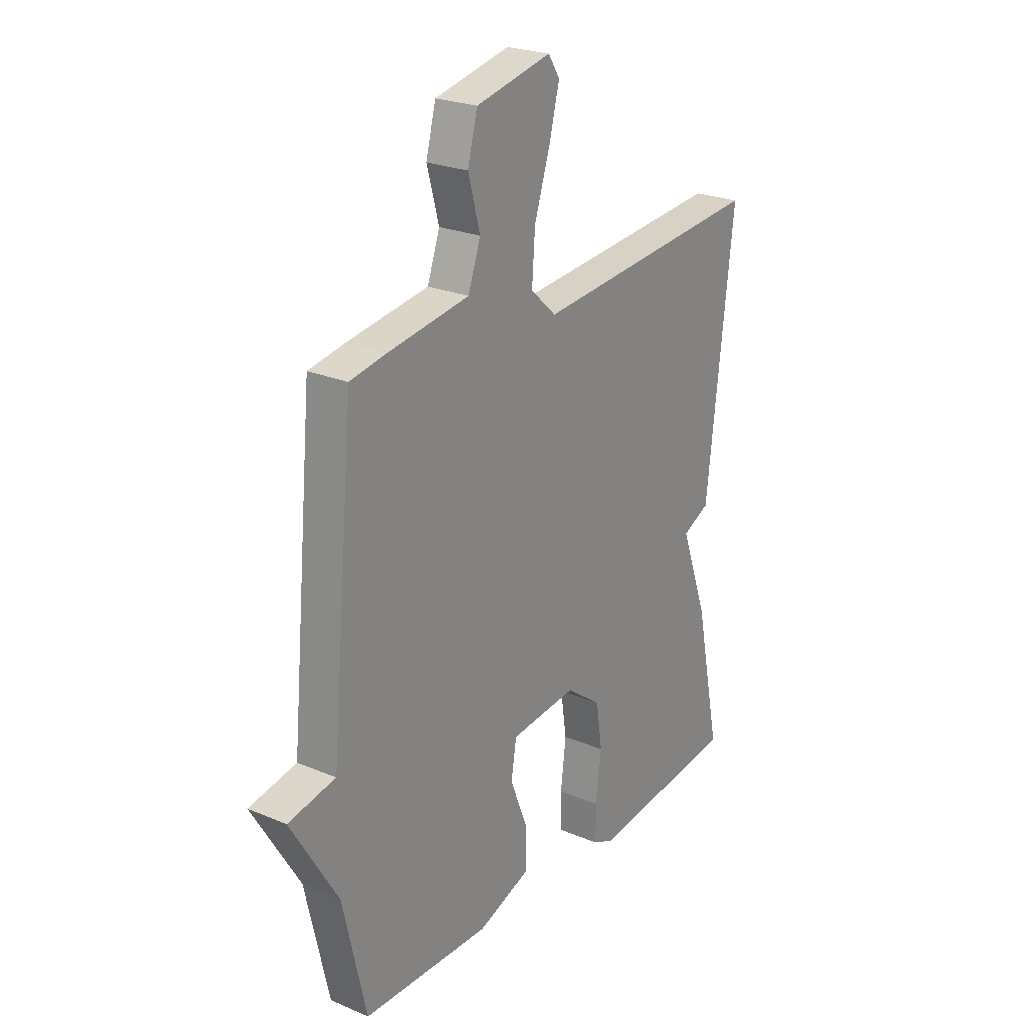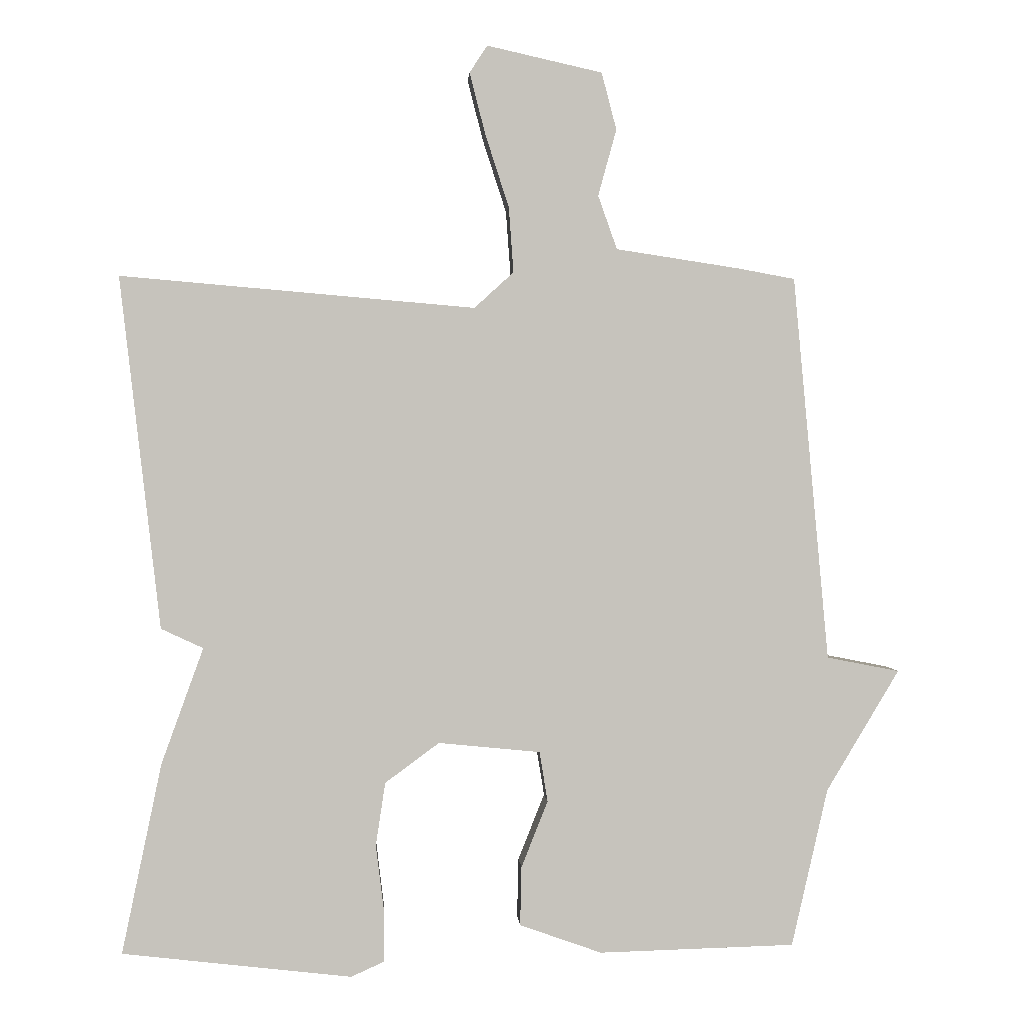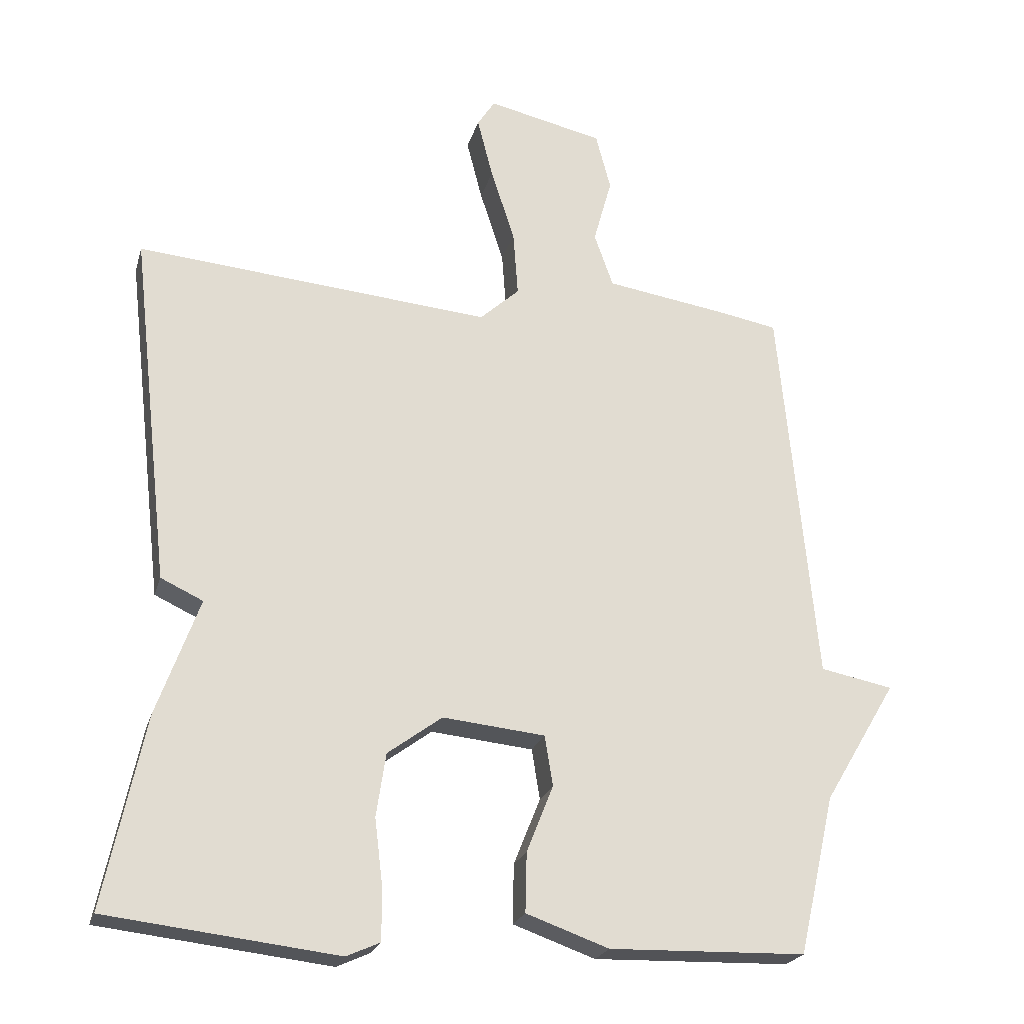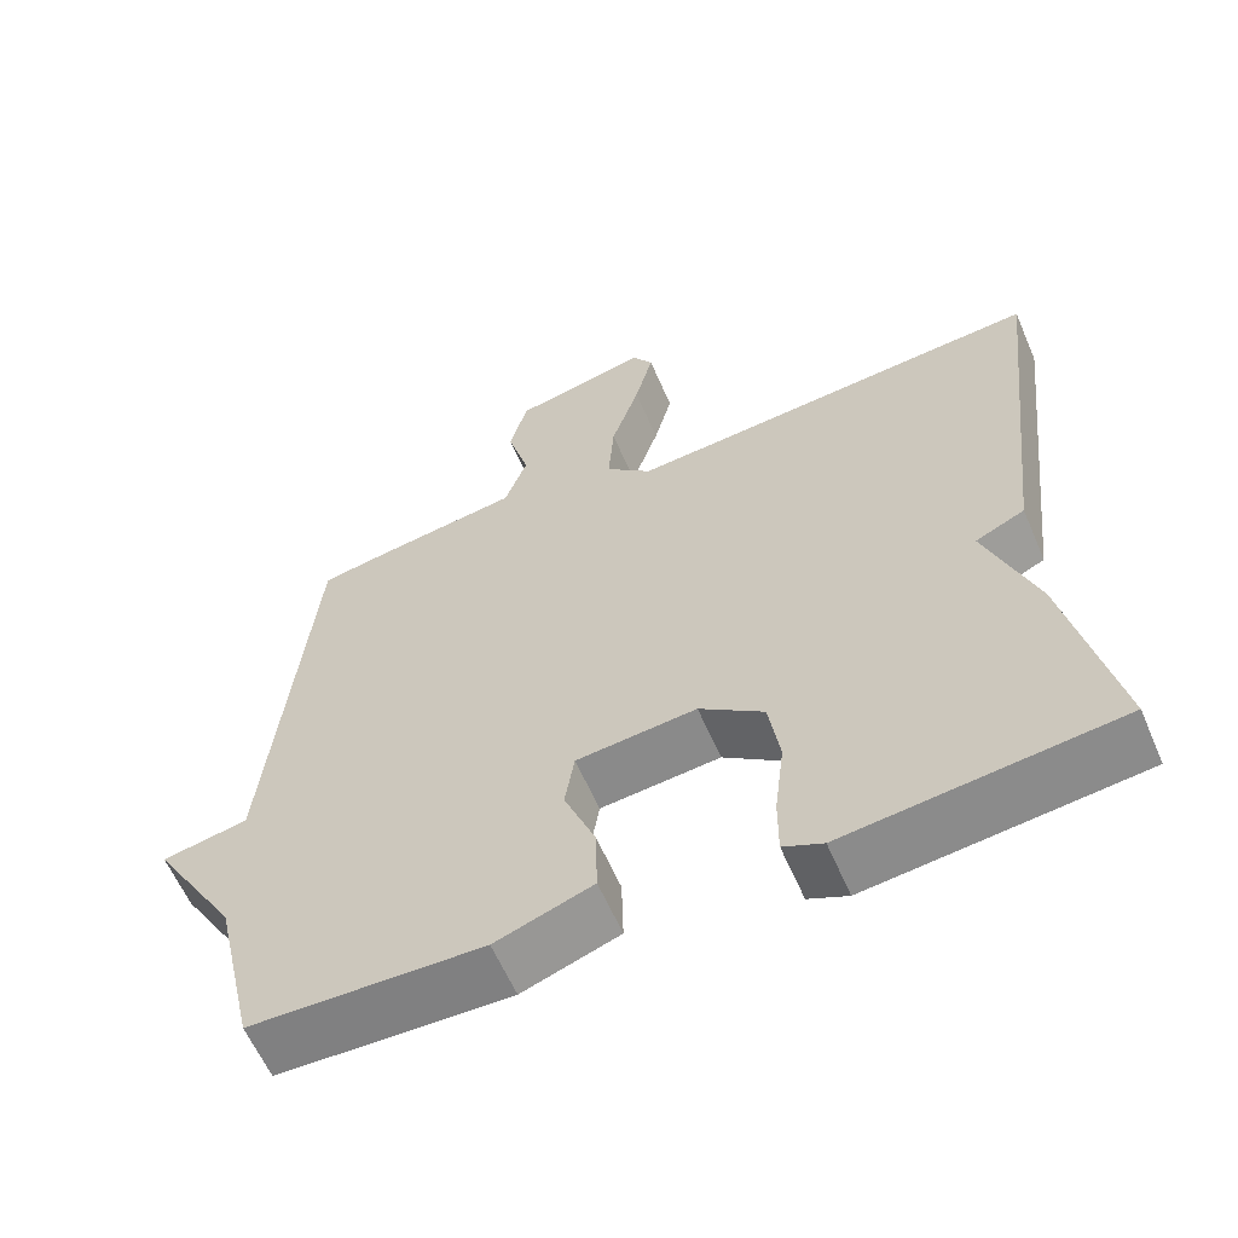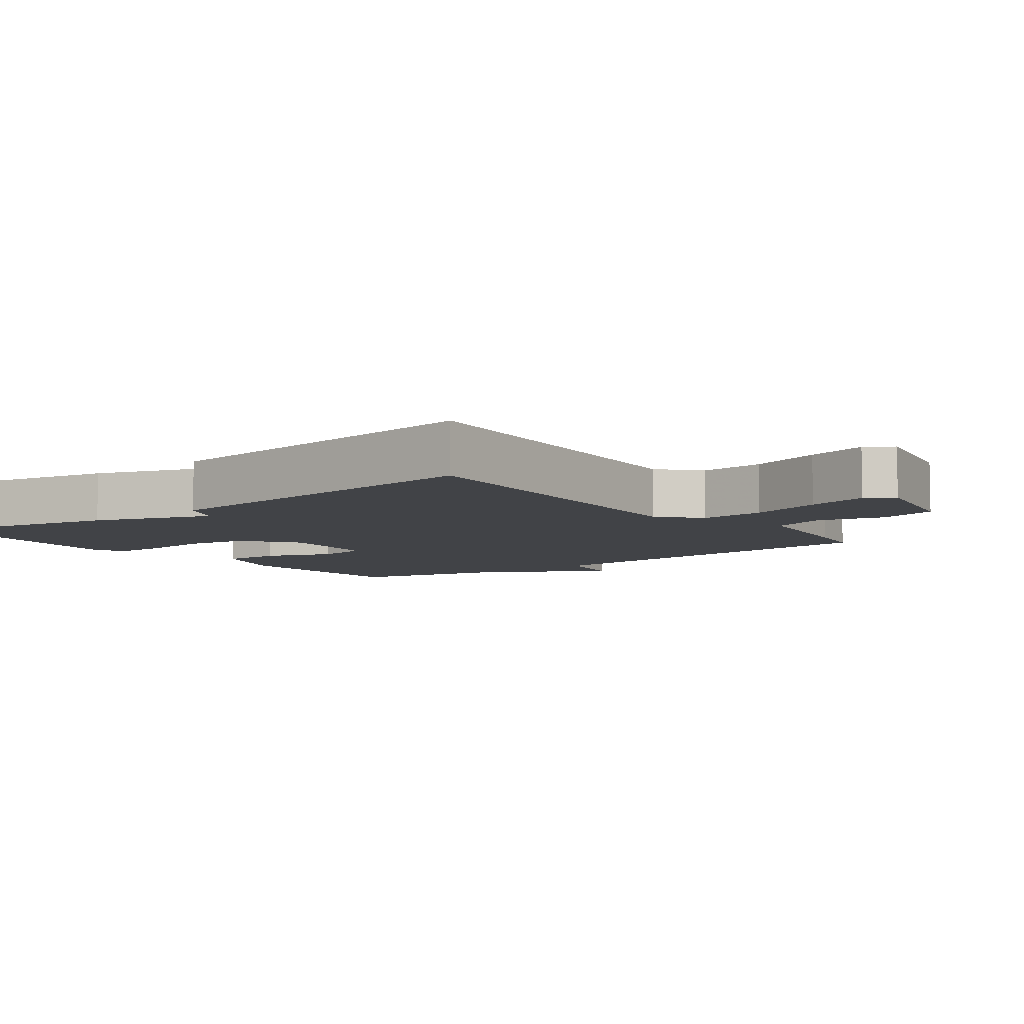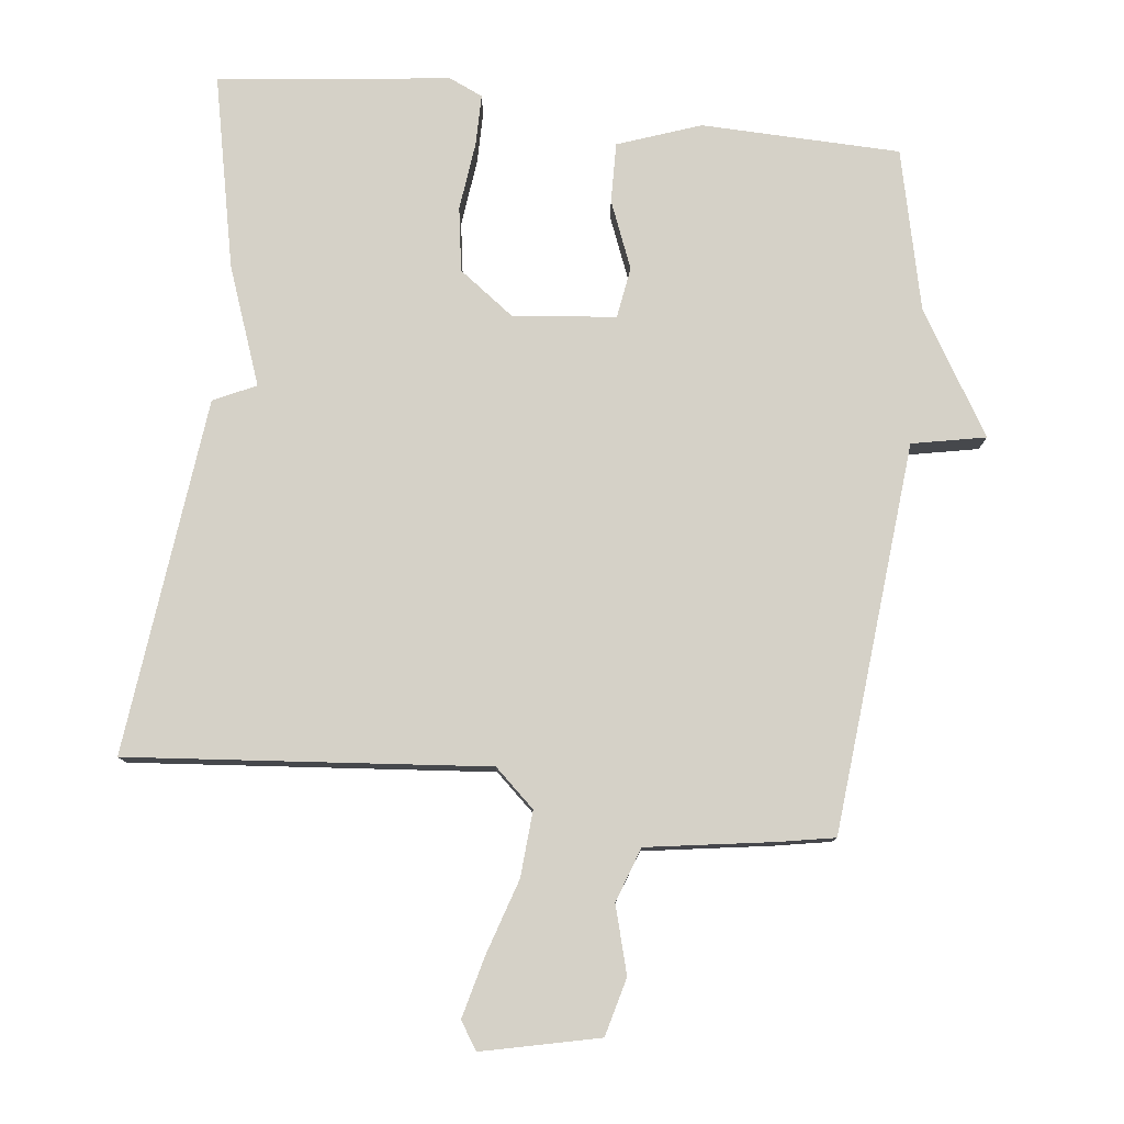
<metadata>
{"format":"obj","ext":"obj","renderer":"f3d","projection":"perspective","resolution":1024,"background":"white","views":[{"elev":24.2,"azim":125.0,"up":"+Z"},{"elev":1.5,"azim":-3.6,"up":"+Z"},{"elev":-22.8,"azim":-14.8,"up":"+Z"},{"elev":-60.8,"azim":-156.7,"up":"+Z"},{"elev":-6.9,"azim":-52.4,"up":"+Y"},{"elev":79.0,"azim":6.4,"up":"+Y"}]}
</metadata>
<code>
v 0.5 0.07 0.5
v 0.553 0.07 -0.067
v 0.66 0.07 -0.088
v 0.553 0.07 -0.267
v 0.5 0.07 -0.5
v 0.211 0.07 -0.508
v 0.09 0.07 -0.465
v 0.092 0.07 -0.378
v 0.131 0.07 -0.28
v 0.119 0.07 -0.206
v -0.031 0.07 -0.191
v -0.111 0.07 -0.25
v -0.125 0.07 -0.343
v -0.113 0.07 -0.442
v -0.113 0.07 -0.517
v -0.162 0.07 -0.539
v -0.5 0.07 -0.5
v -0.441 0.07 -0.219
v -0.379 0.07 -0.048
v -0.441 0.07 -0.019
v -0.5 0.07 0.5
v 0.022 0.07 0.455
v 0.08 0.07 0.508
v 0.073 0.07 0.604
v 0.038 0.07 0.712
v 0.015 0.07 0.802
v 0.041 0.07 0.842
v 0.211 0.07 0.804
v 0.233 0.07 0.72
v 0.206 0.07 0.622
v 0.234 0.07 0.543
v 0.418 0.07 0.515
v 0.5 0 0.5
v 0.553 0 -0.067
v 0.66 0 -0.088
v 0.553 0 -0.267
v 0.5 0 -0.5
v 0.211 0 -0.508
v 0.09 0 -0.465
v 0.092 0 -0.378
v 0.131 0 -0.28
v 0.119 0 -0.206
v -0.031 0 -0.191
v -0.111 0 -0.25
v -0.125 0 -0.343
v -0.113 0 -0.442
v -0.113 0 -0.517
v -0.162 0 -0.539
v -0.5 0 -0.5
v -0.441 0 -0.219
v -0.379 0 -0.048
v -0.441 0 -0.019
v -0.5 0 0.5
v 0.022 0 0.455
v 0.08 0 0.508
v 0.073 0 0.604
v 0.038 0 0.712
v 0.015 0 0.802
v 0.041 0 0.842
v 0.211 0 0.804
v 0.233 0 0.72
v 0.206 0 0.622
v 0.234 0 0.543
v 0.418 0 0.515
f 31 32 1 2
f 28 29 30
f 27 28 30
f 26 27 30
f 25 26 30
f 24 25 30
f 23 24 30 31
f 22 23 31 2
f 21 22 2
f 20 21 2
f 19 20 2
f 17 18 19
f 16 17 19
f 15 16 19
f 14 15 19
f 13 14 19
f 12 13 19
f 11 12 19
f 19 2 3
f 11 19 3
f 10 11 3
f 7 8 9
f 6 7 9
f 5 6 9
f 4 5 9
f 3 4 9 10
f 34 33 64 63
f 62 61 60
f 62 60 59
f 62 59 58
f 62 58 57
f 62 57 56
f 63 62 56 55
f 34 63 55 54
f 34 54 53
f 34 53 52
f 34 52 51
f 51 50 49
f 51 49 48
f 51 48 47
f 51 47 46
f 51 46 45
f 51 45 44
f 51 44 43
f 35 34 51
f 35 51 43
f 35 43 42
f 41 40 39
f 41 39 38
f 41 38 37
f 41 37 36
f 42 41 36 35
f 1 33 34 2
f 2 34 35 3
f 3 35 36 4
f 4 36 37 5
f 5 37 38 6
f 6 38 39 7
f 7 39 40 8
f 8 40 41 9
f 9 41 42 10
f 10 42 43 11
f 11 43 44 12
f 12 44 45 13
f 13 45 46 14
f 14 46 47 15
f 15 47 48 16
f 16 48 49 17
f 17 49 50 18
f 18 50 51 19
f 19 51 52 20
f 20 52 53 21
f 21 53 54 22
f 22 54 55 23
f 23 55 56 24
f 24 56 57 25
f 25 57 58 26
f 26 58 59 27
f 27 59 60 28
f 28 60 61 29
f 29 61 62 30
f 30 62 63 31
f 31 63 64 32
f 32 64 33 1

</code>
